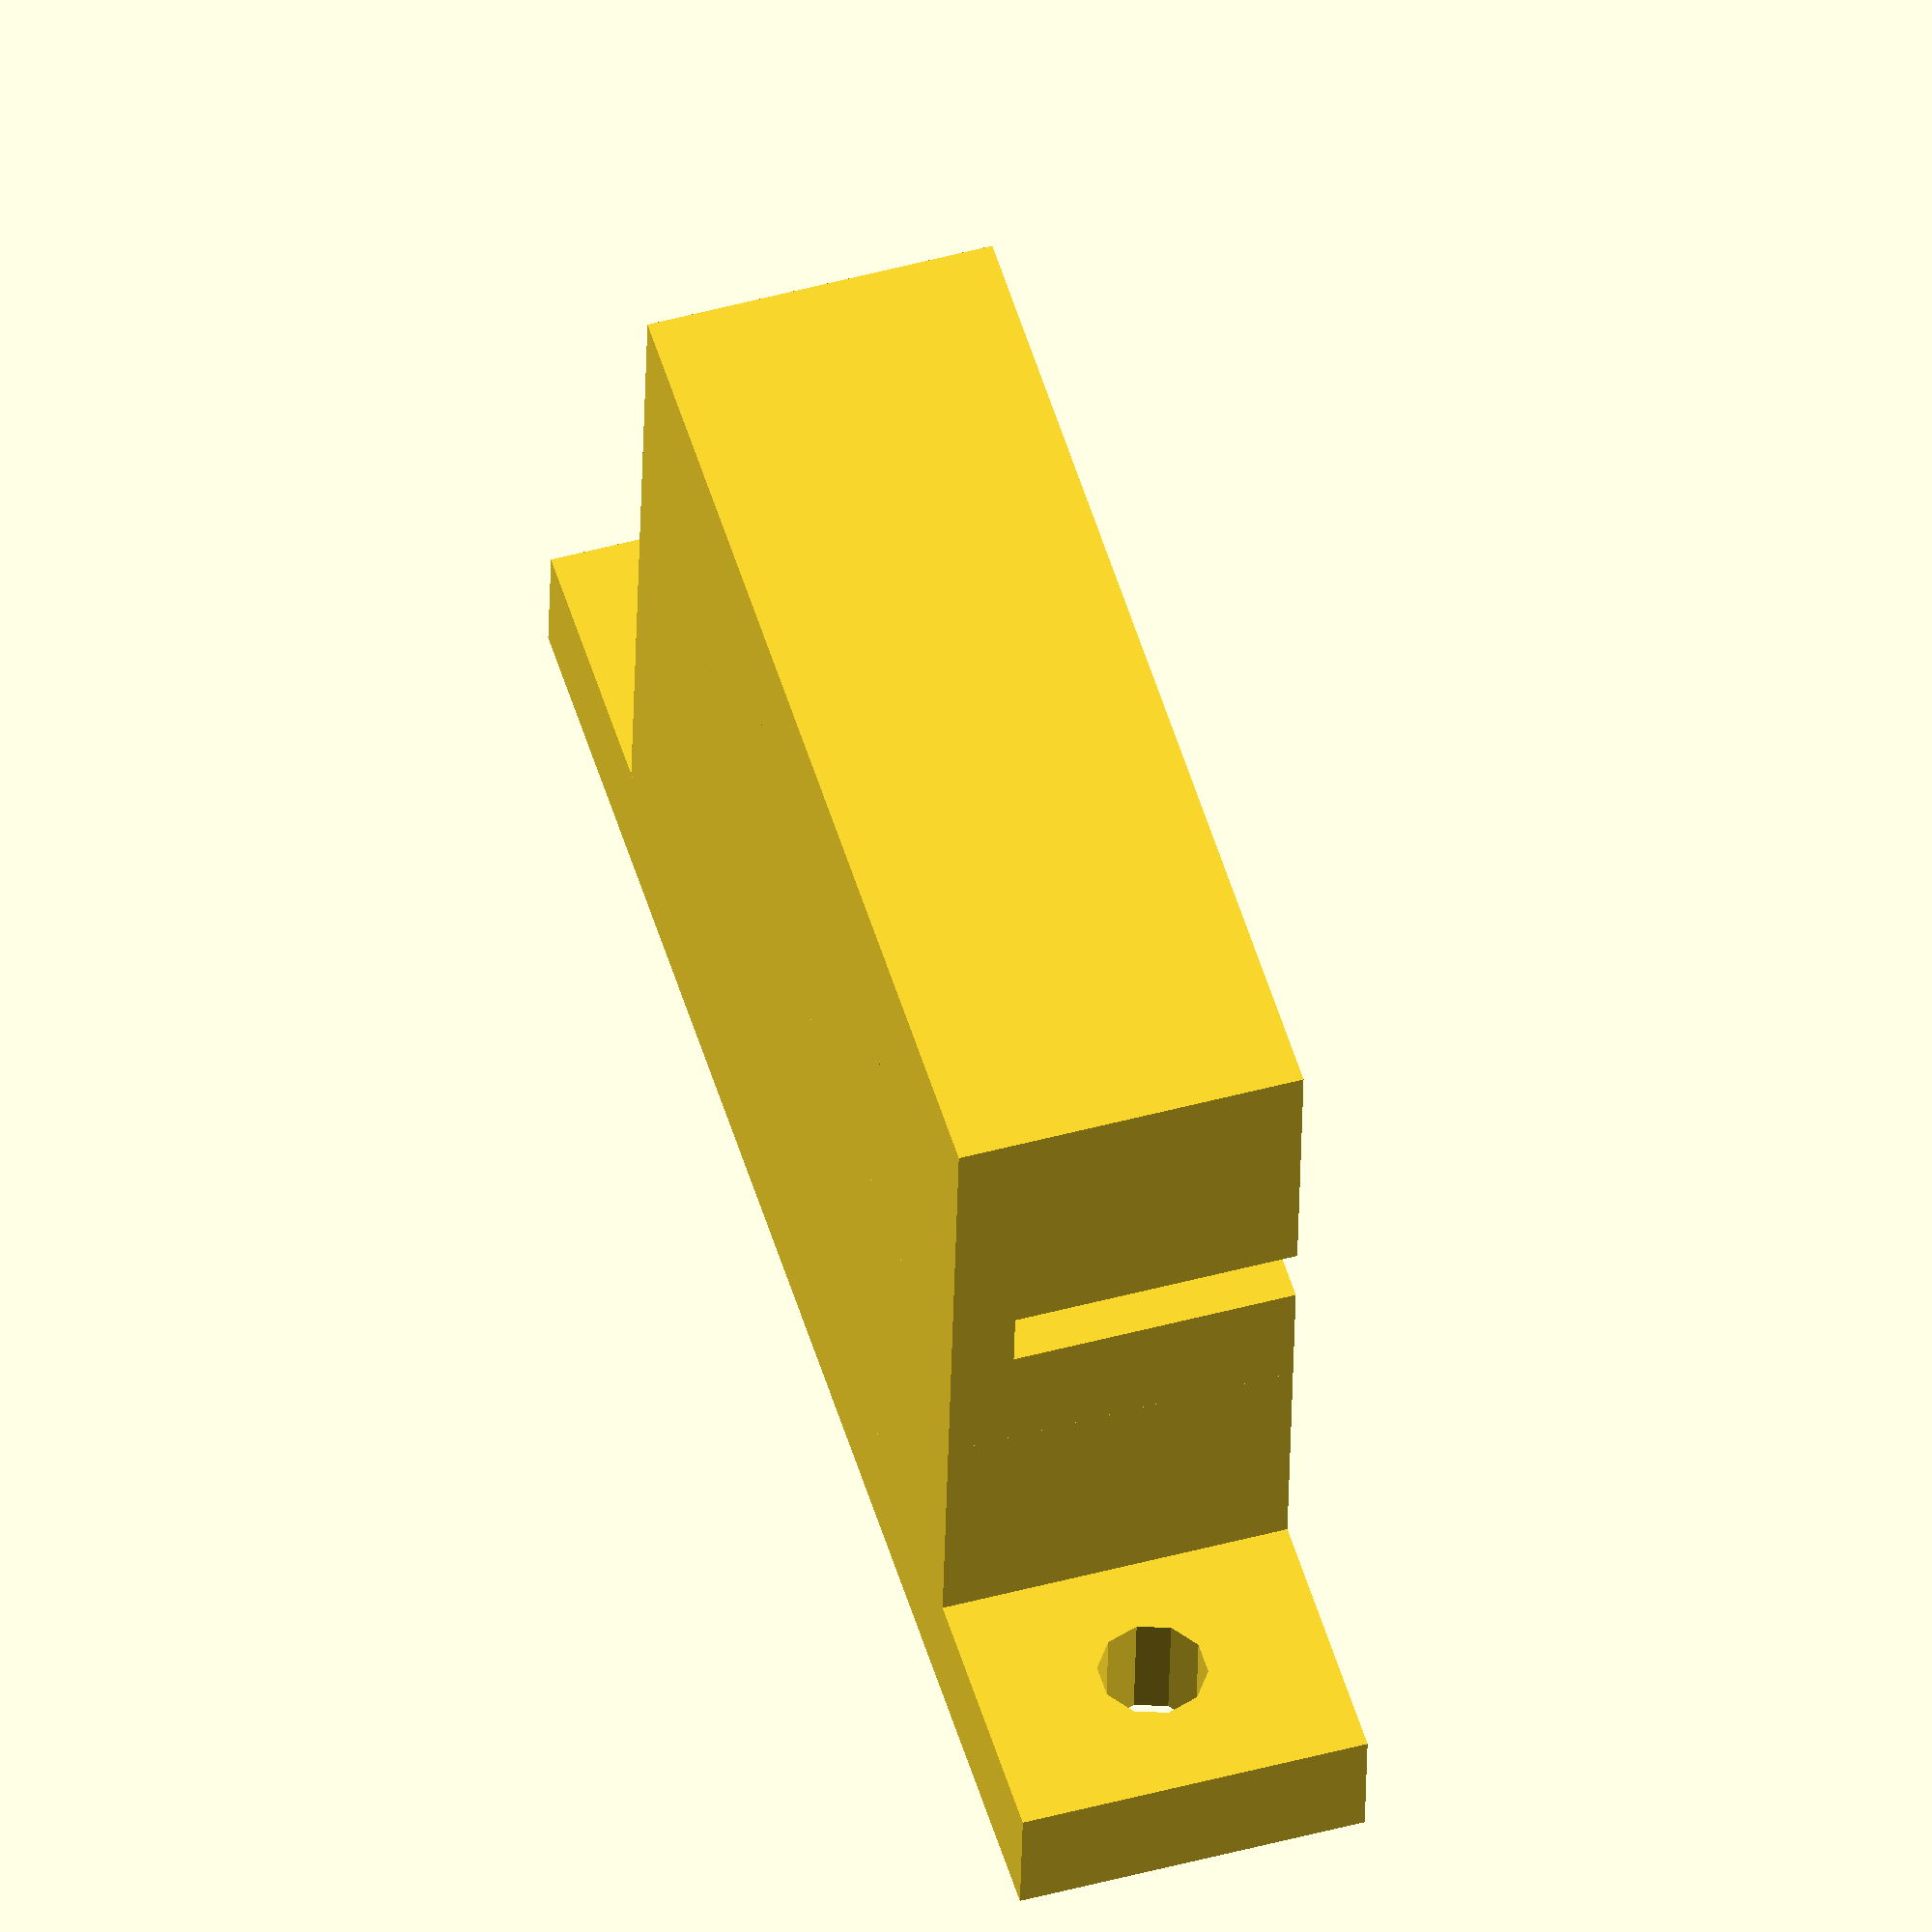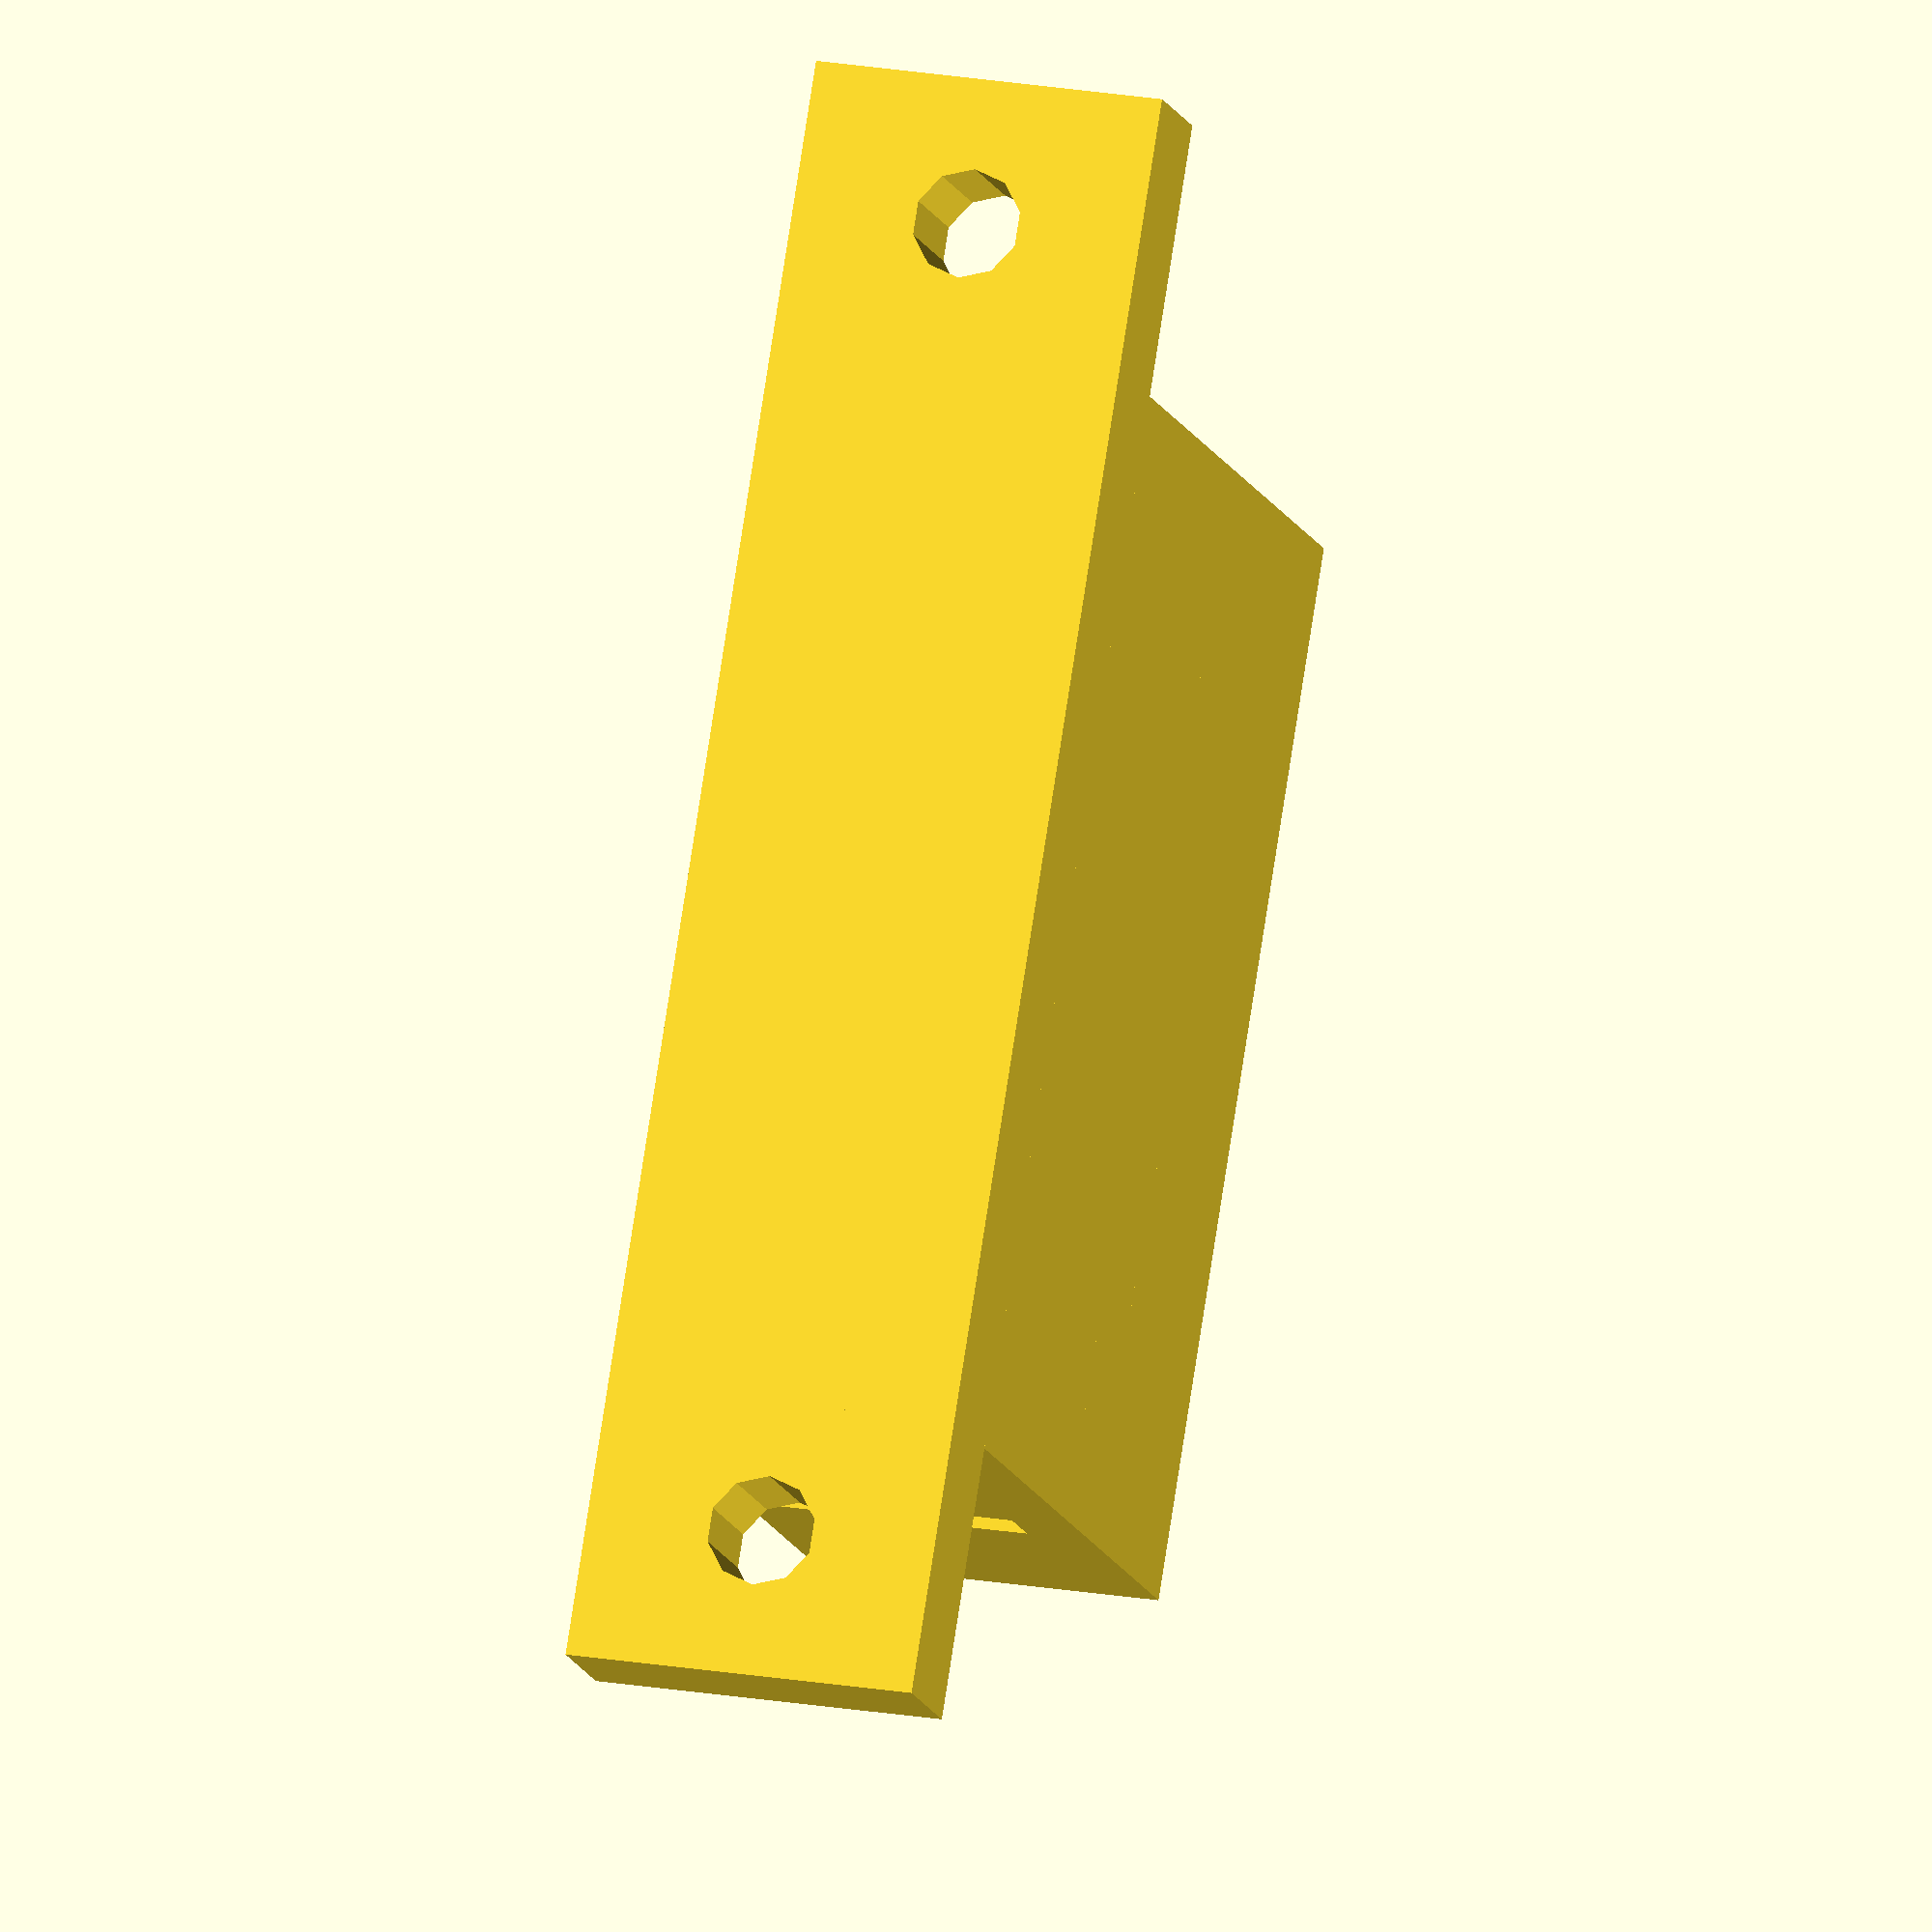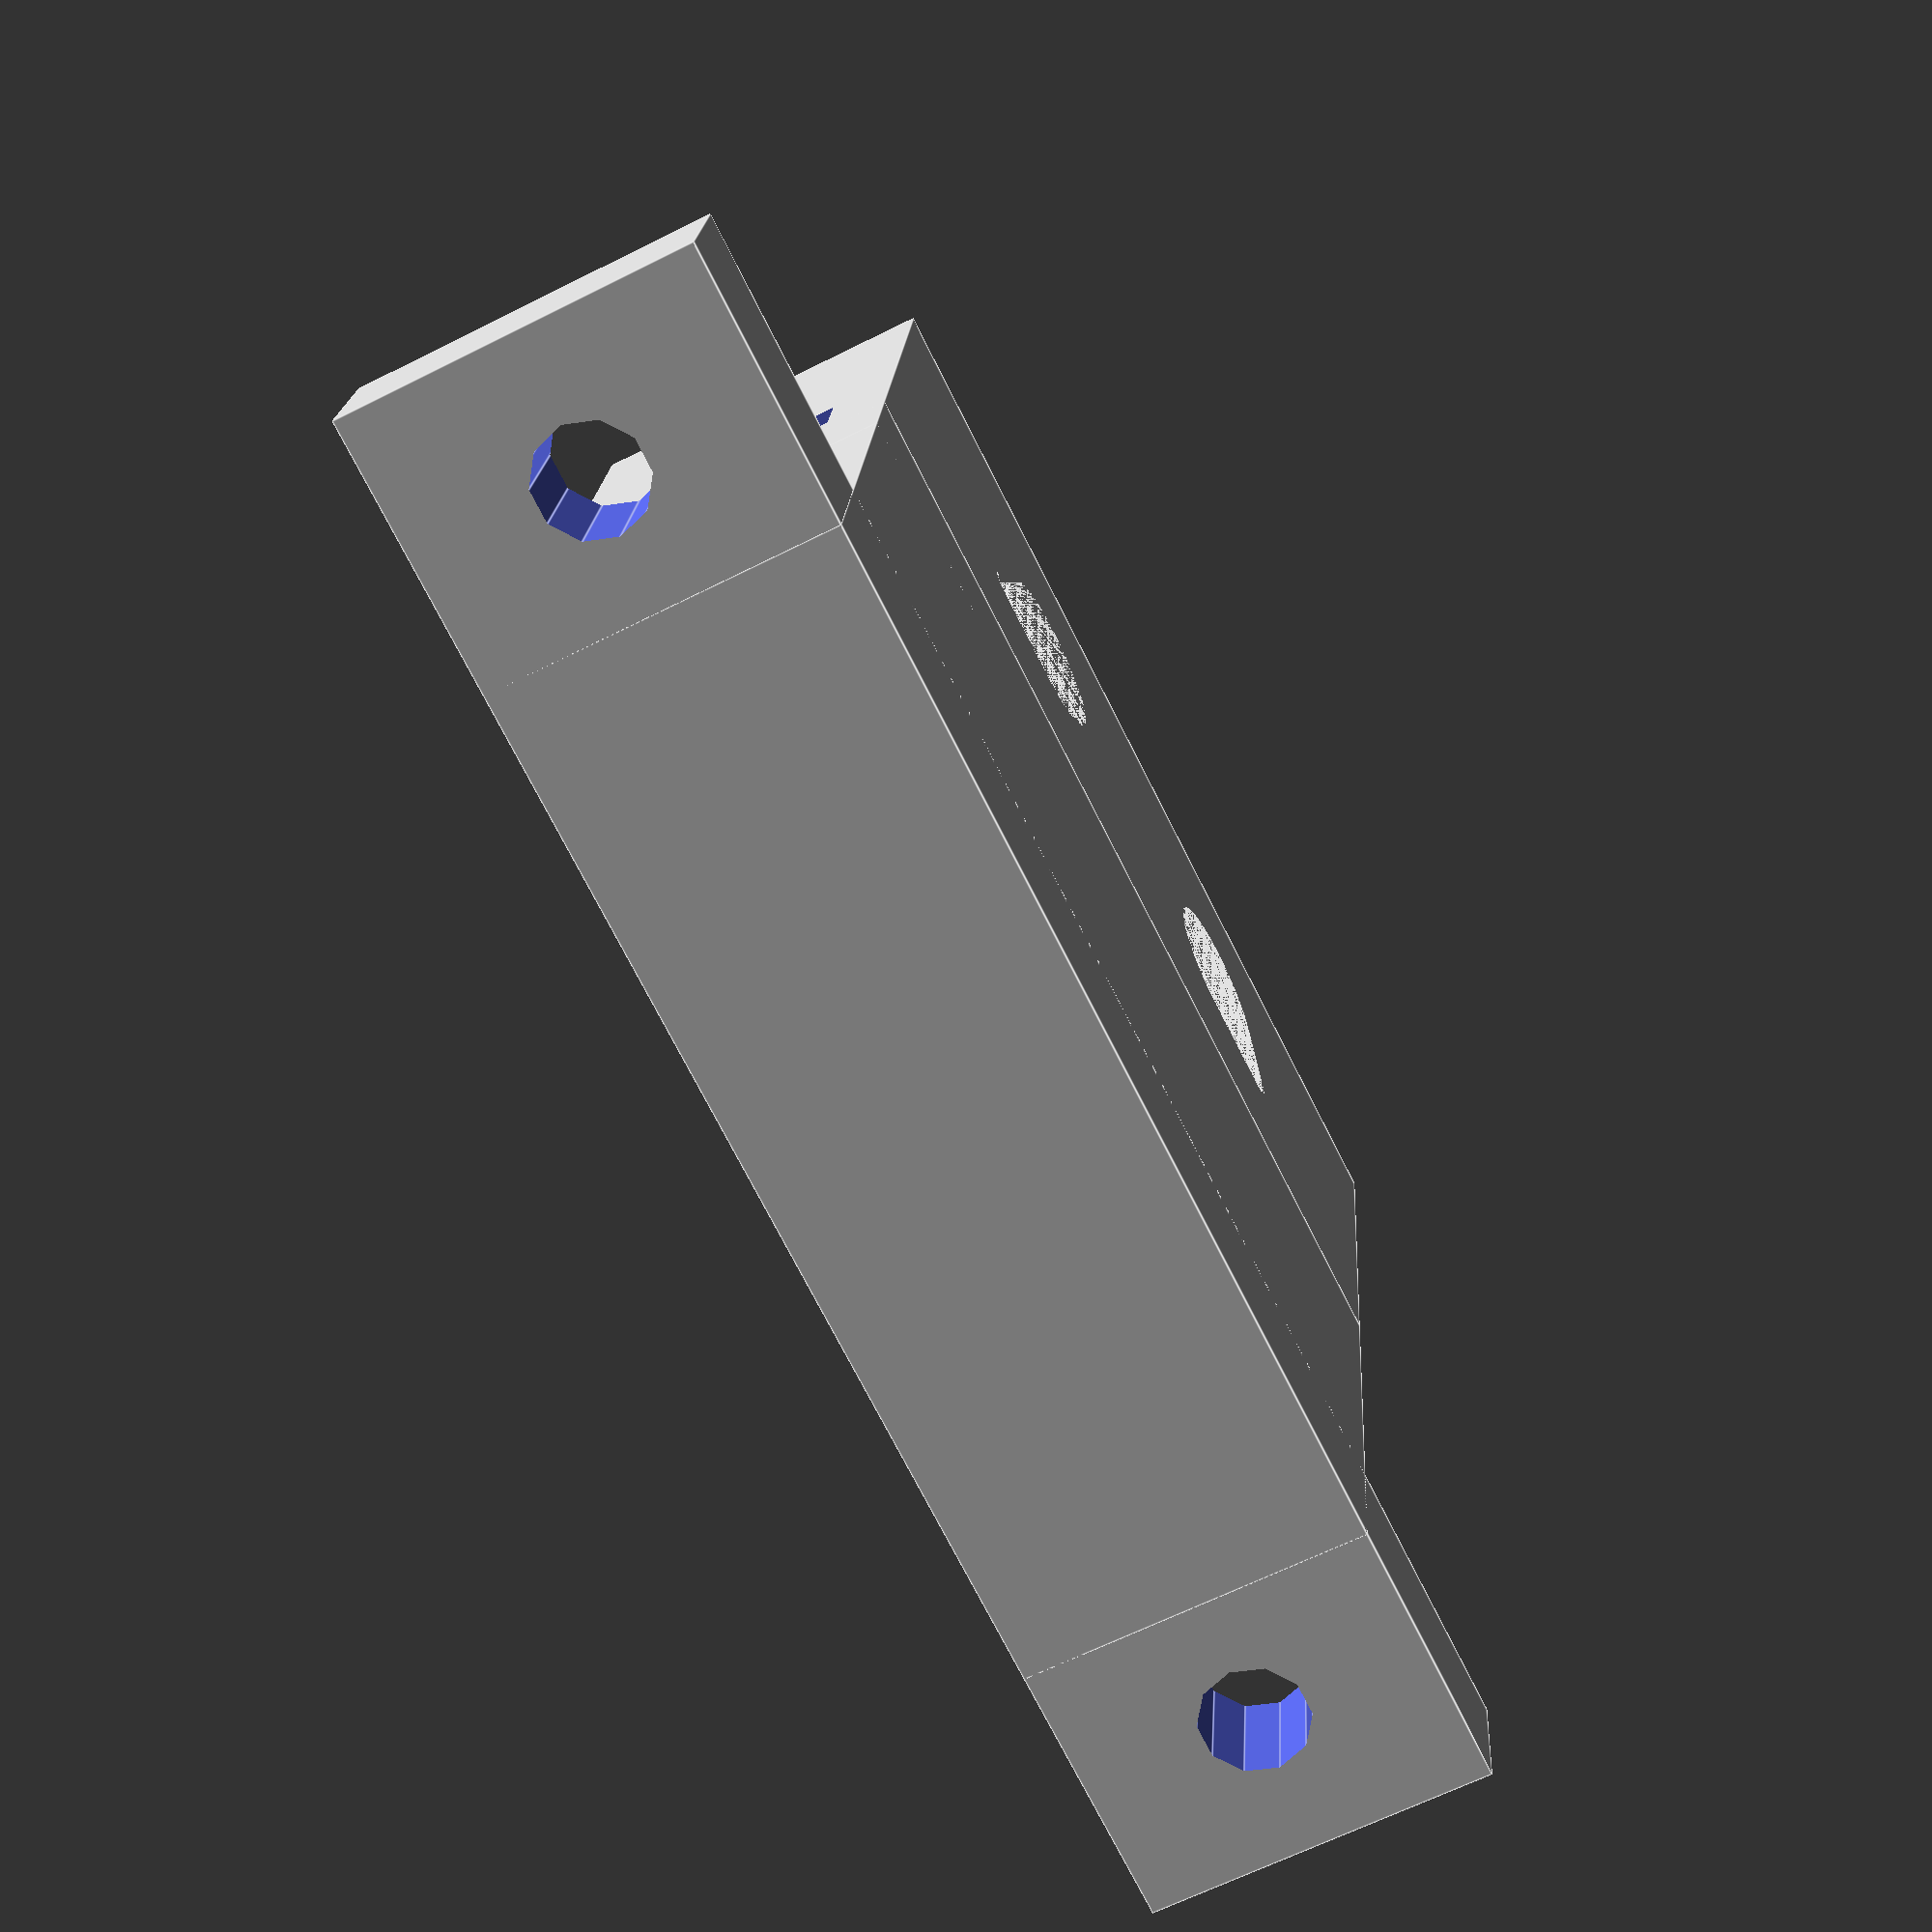
<openscad>
// Y belt holder self locking
// Based on Josef Prusa vanilla y-belt-holder design (https://github.com/josefprusa/Prusa3-vanilla)
// By Julio Galaron (@jgalaron)
// GNU GPL v3

module belt_holder_base(){
 	translate([-33-8.5,-1,0]) cube([33,15,11]); 
 	translate([-33-8.5,11,0]) cube([33,15,11]);
 	translate([-50,22,0]) cube([50,4,11]);	
}

module belt_holder_beltcut(){
	translate([-9,-22.4,-4])union(){
		translate([-10,30.42,6]) cube([18,2,15]);

		hull(){
			translate([-10,30.42,6]) cube([7,2,15]);
			translate([-10,27.5,6])cylinder(r=9/2, h=20, $fn=100);
		}
	}

	translate([-21,-22.3,-4])union(){
		translate([-28,30.32,6]) cube([18,2,15]);

		hull(){
			translate([-17,30.32,6]) cube([7,2,15]);
			translate([-10,27.5,6])cylinder(r=9/2, h=20, $fn=100);
		}
	}
}

module belt_holder_holes(){
	translate([-4.5,0,5.5])  rotate([-90,0,0]) cylinder(h=30, r=1.7, $fn=10);
	translate([-45.5,0,5.5]) rotate([-90,0,0]) cylinder(h=30, r=1.7, $fn=10);
}


module belt_holder(){
	difference(){
 		belt_holder_base();
  		belt_holder_beltcut();
  		belt_holder_holes();
 	}
	
	translate([-19,5,0]){
		hull(){
			cylinder(r=5/2, h=11, $fn=100); 
			translate([3,2,0]) cylinder(r=1/2, h=11, $fn=100); 
		}
	}
	translate([-31,5,0]){
		hull(){
			cylinder(r=5/2, h=11, $fn=100); 
			translate([-3,2,0]) cylinder(r=1/2, h=11, $fn=100); 
		}
	}
}

// Final part
belt_holder();

</openscad>
<views>
elev=310.8 azim=175.7 roll=253.2 proj=o view=wireframe
elev=157.4 azim=236.5 roll=73.9 proj=o view=wireframe
elev=63.7 azim=172.2 roll=117.0 proj=p view=edges
</views>
